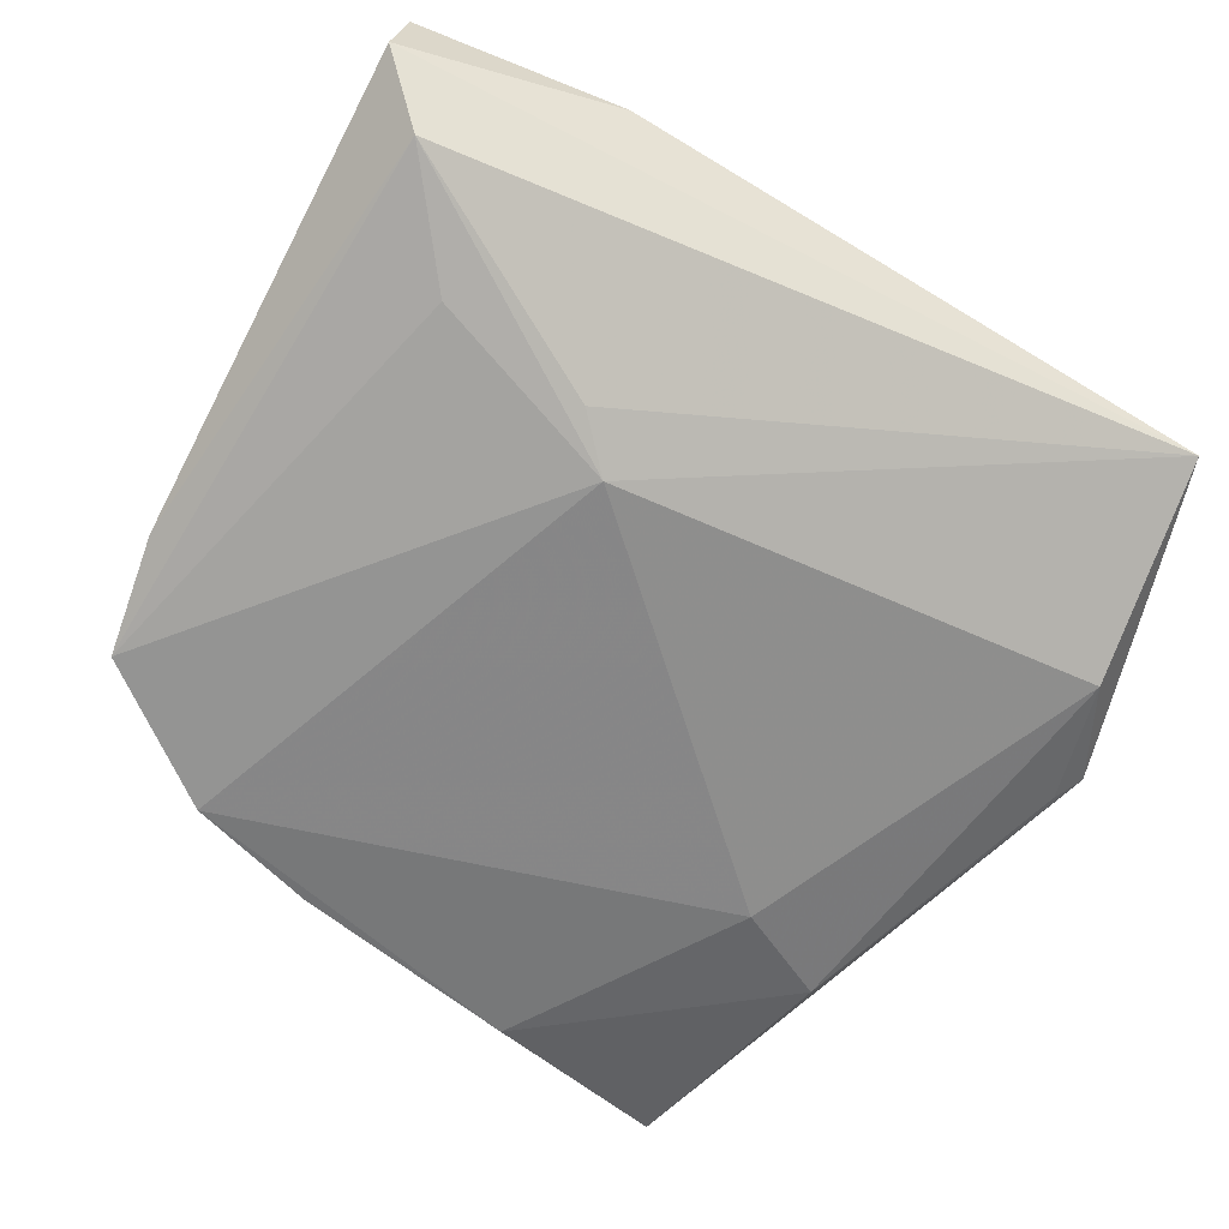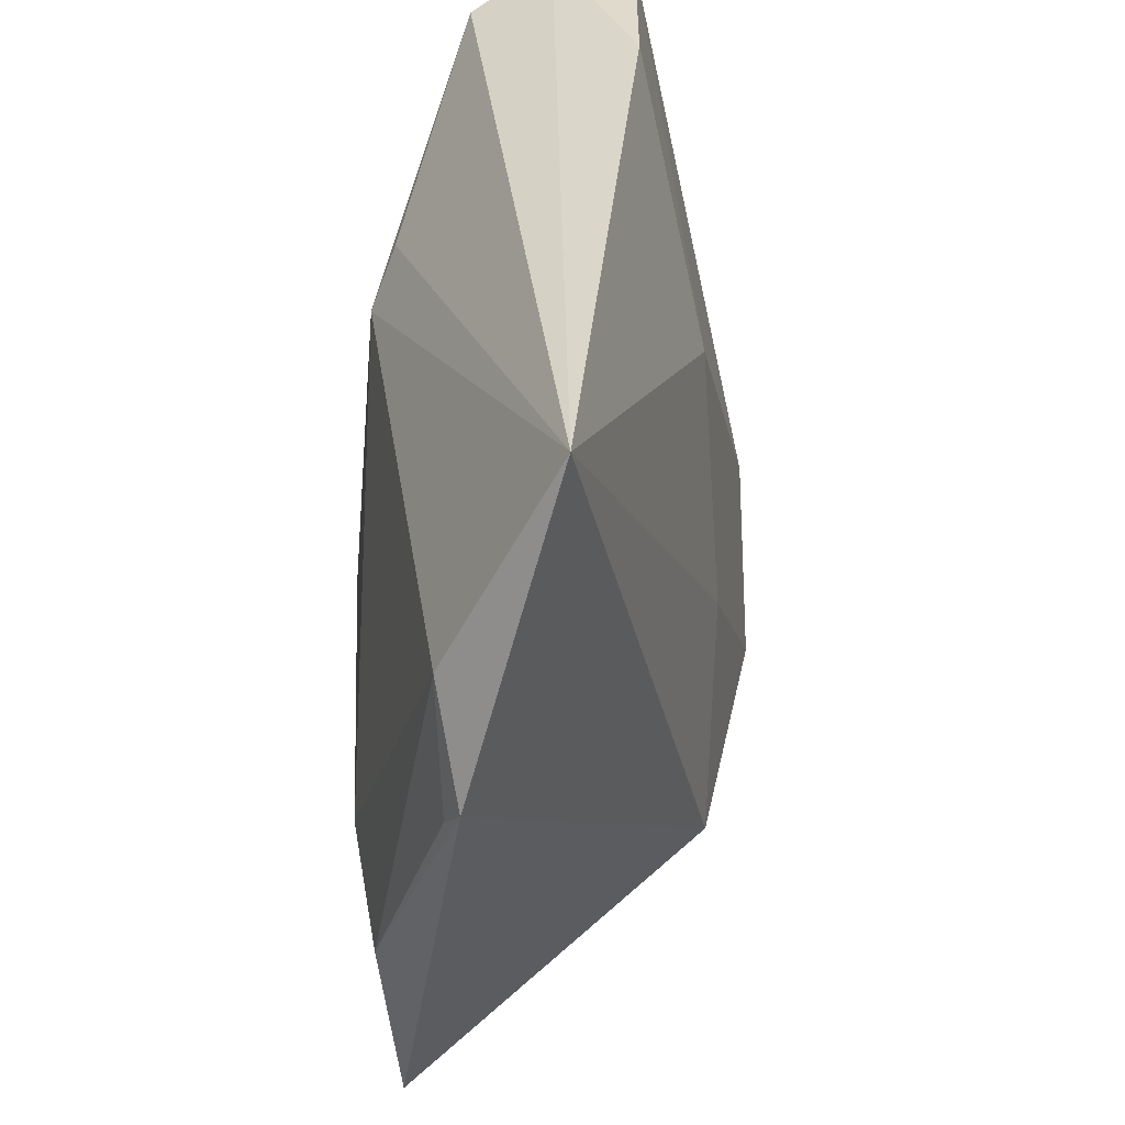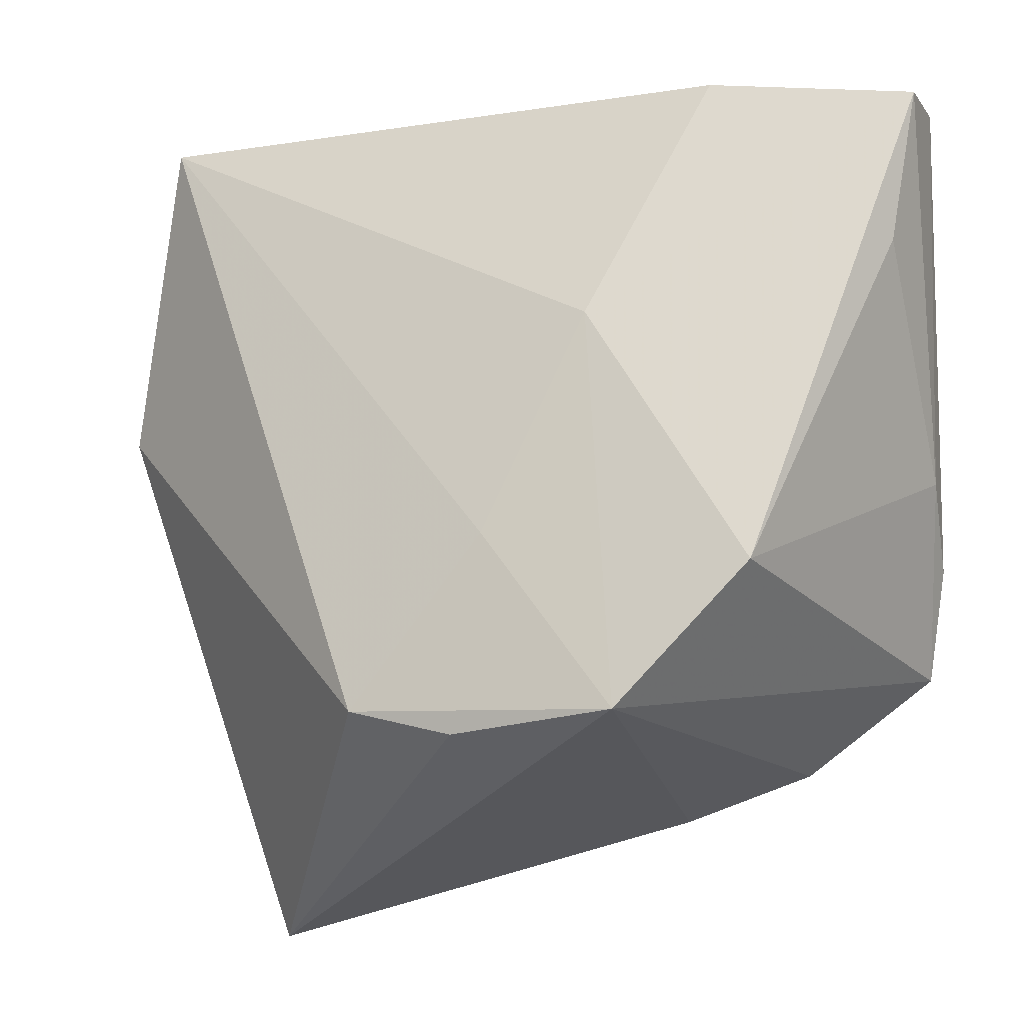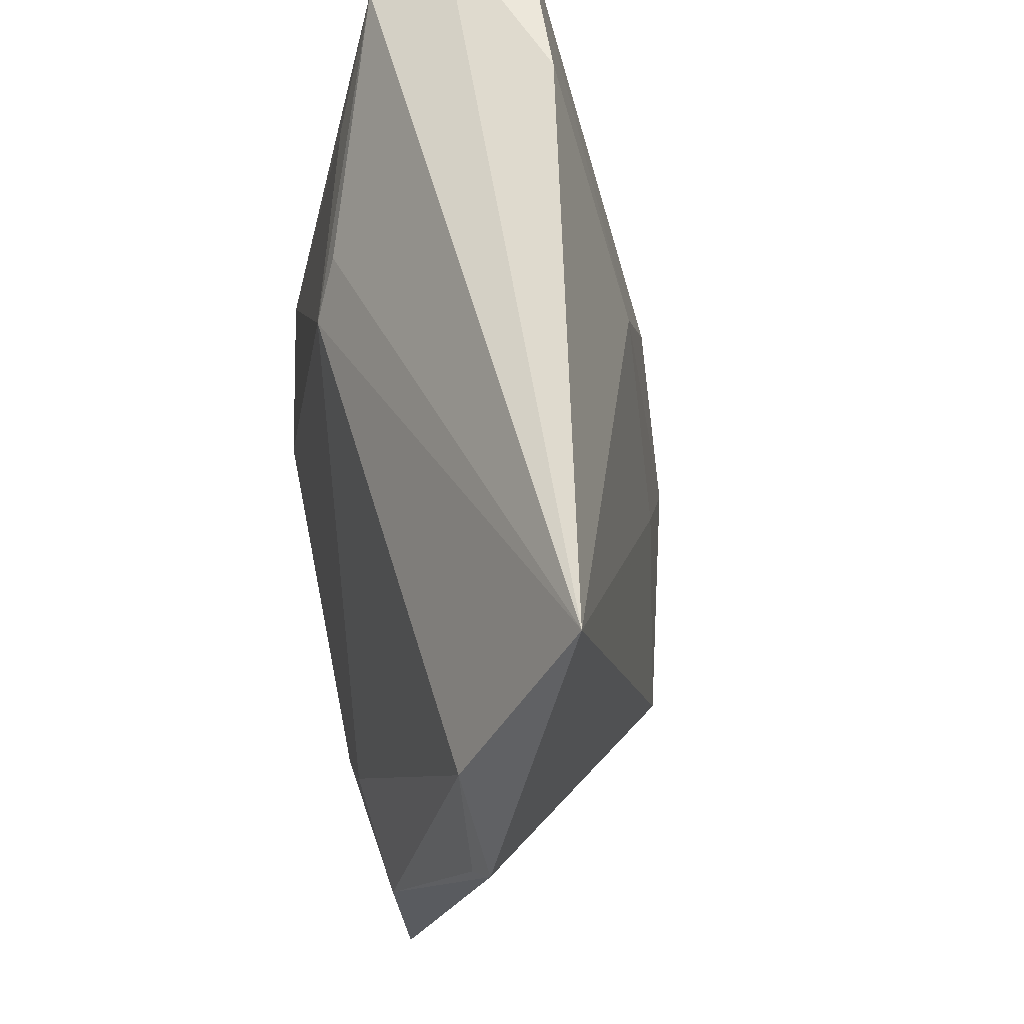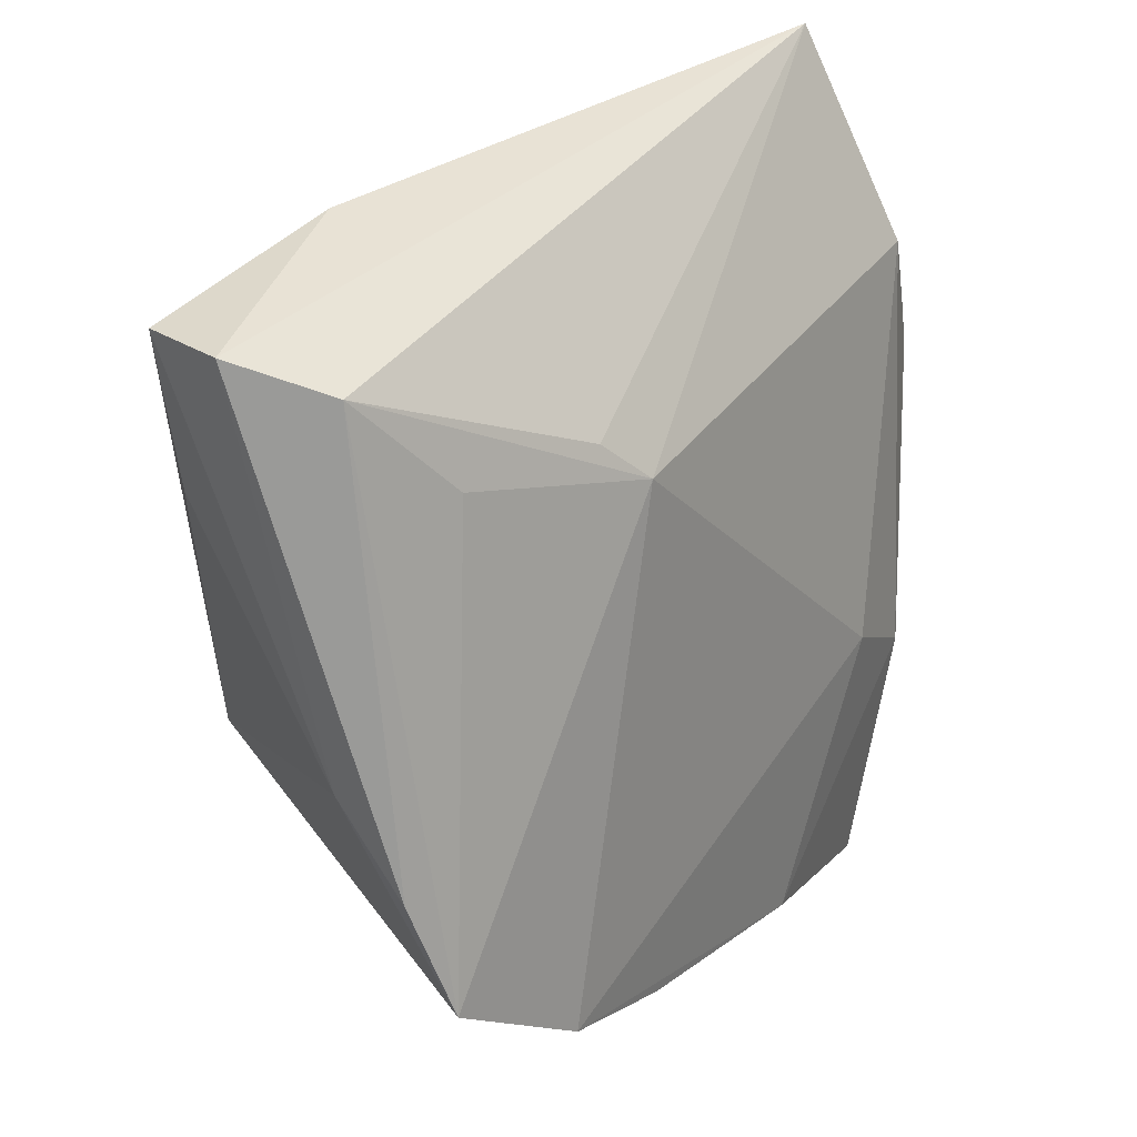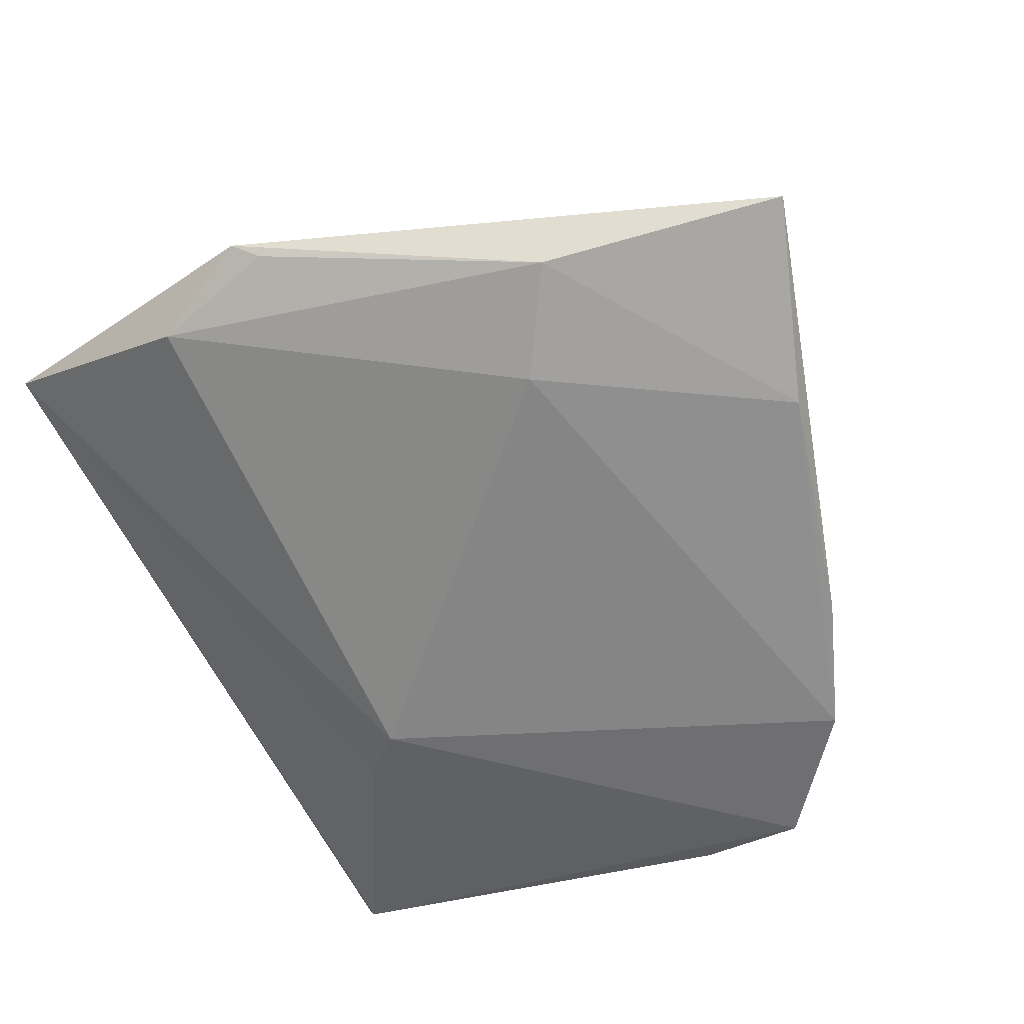
<metadata>
{"format":"obj","ext":"obj","renderer":"f3d","projection":"perspective","resolution":1024,"background":"white","views":[{"elev":-57.4,"azim":150.7,"up":"+Z"},{"elev":40.1,"azim":-93.9,"up":"+Y"},{"elev":-13.0,"azim":9.6,"up":"+Y"},{"elev":58.4,"azim":-101.6,"up":"+Y"},{"elev":31.1,"azim":123.7,"up":"+Y"},{"elev":-65.4,"azim":-65.4,"up":"+Z"}]}
</metadata>
<code>
v 0.04422 0.0003107 -0.003859
v -0.05381 0.01038 -0.008997
v 0.01356 -0.03657 -0.01933
v 0.04514 0.04179 0.005569
v 0.0246 -0.01391 0.02611
v -0.02804 -0.01577 -0.01939
v -0.04631 0.04452 0.001171
v -0.01266 -0.04256 -0.01939
v -0.04757 0.0219 -0.01082
v -0.008207 -0.03078 0.02025
v 0.03992 0.03828 -0.003585
v -0.005011 -0.008724 0.01998
v 0.03085 0.02683 -0.009081
v -0.03969 -0.02254 -0.0178
v 0.04334 0.0414 0.01449
v 0.04479 -0.008496 -0.01178
v 0.04042 0.02401 0.01471
v 0.04285 -0.02071 -0.01595
v 0.02816 -0.03133 -0.01939
v -0.0517 0.007668 -0.01045
v 0.006456 0.01611 0.01896
v -0.03495 -0.04989 -0.01586
v 0.02032 0.04452 0.01286
v 0.00994 -0.02922 0.02575
v -0.01998 -0.02765 0.01766
v 0.009876 0.02047 -0.01553
v 0.0146 0.02541 -0.01272
f 22 3 24
f 10 22 24
f 14 22 2
f 4 7 23
f 25 10 24
f 25 7 2
f 22 10 25
f 2 22 25
f 3 22 8
f 22 14 8
f 21 23 7
f 23 21 15
f 4 23 15
f 15 1 4
f 7 25 12
f 12 21 7
f 12 25 24
f 24 21 12
f 6 8 14
f 1 15 17
f 19 6 26
f 3 8 19
f 8 6 19
f 24 3 19
f 26 6 9
f 9 6 14
f 2 7 9
f 7 26 9
f 11 7 4
f 1 17 5
f 5 17 15
f 5 21 24
f 5 15 21
f 18 19 26
f 1 5 18
f 24 19 18
f 18 5 24
f 20 14 2
f 2 9 20
f 20 9 14
f 27 26 7
f 7 11 27
f 27 11 26
f 13 18 26
f 26 11 13
f 11 18 13
f 16 11 4
f 16 18 11
f 4 1 16
f 1 18 16

</code>
